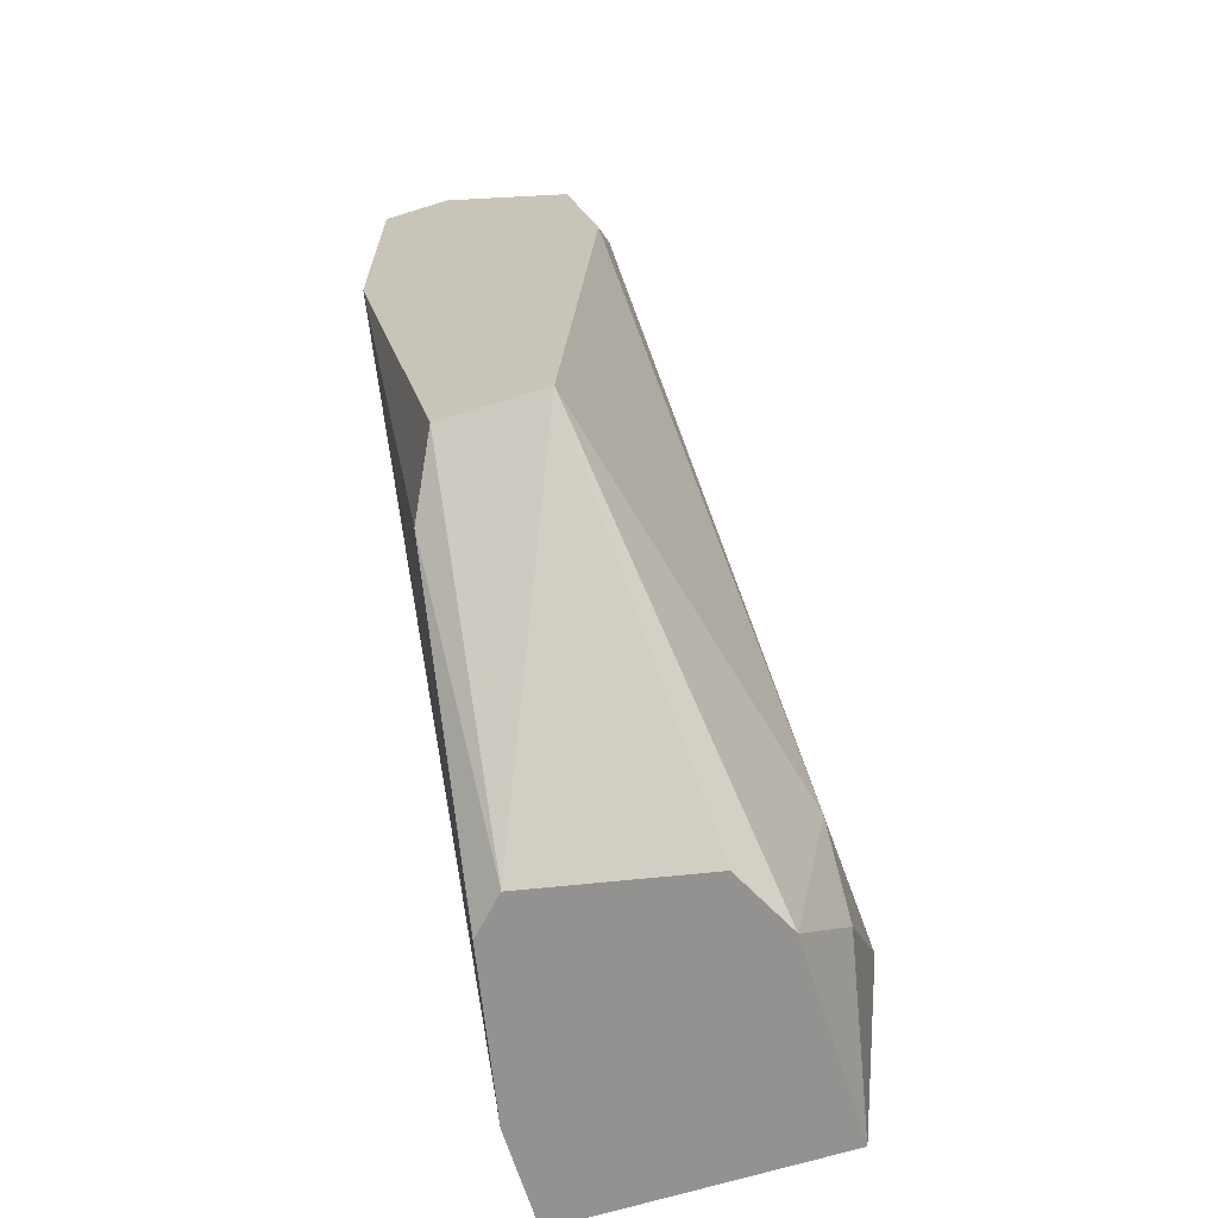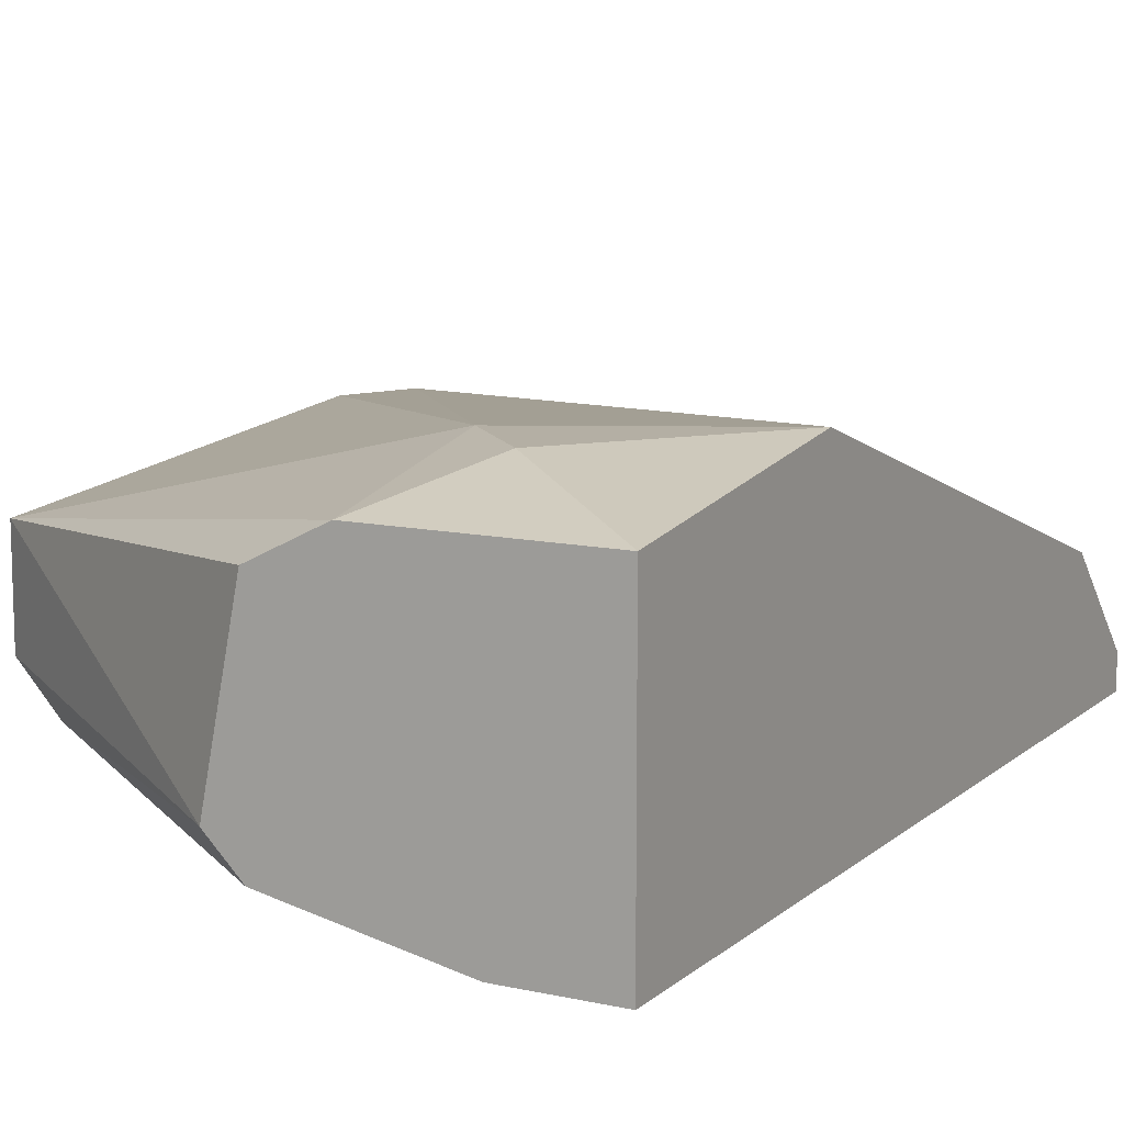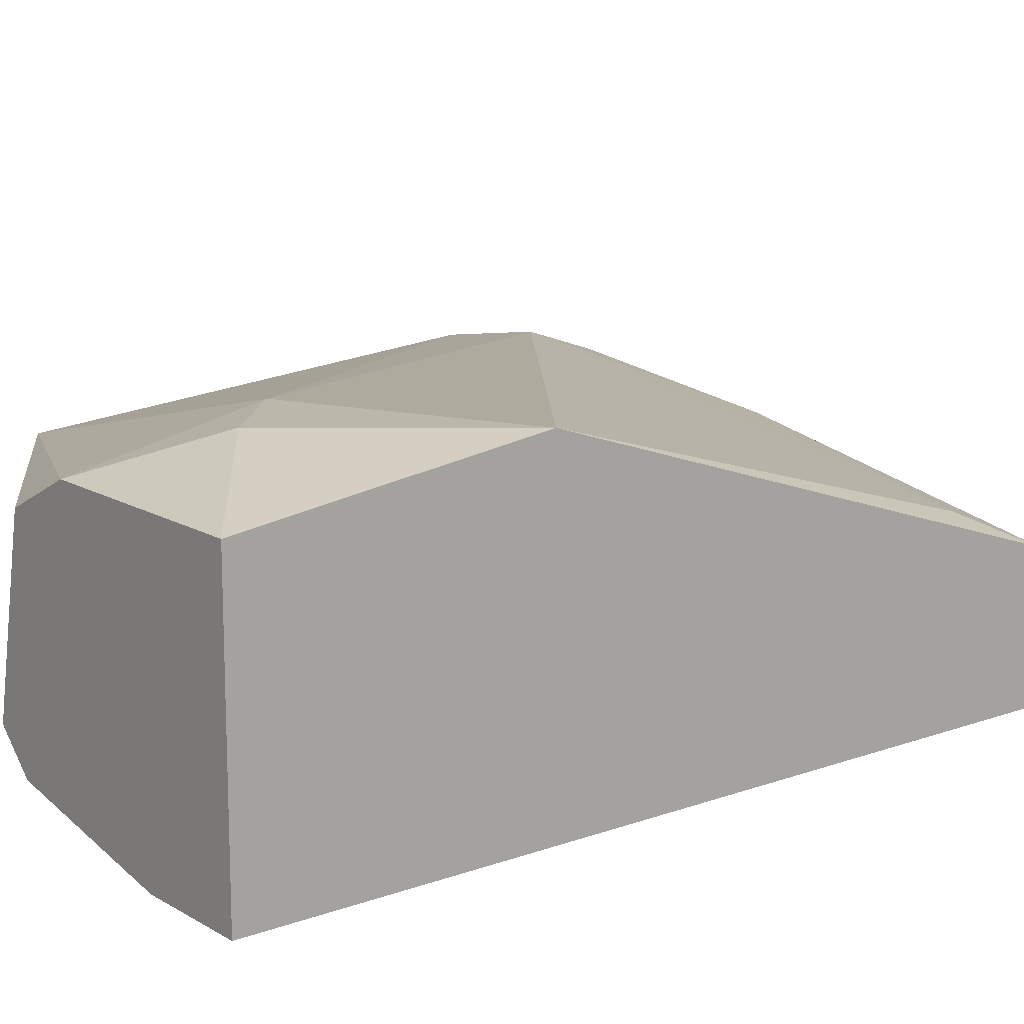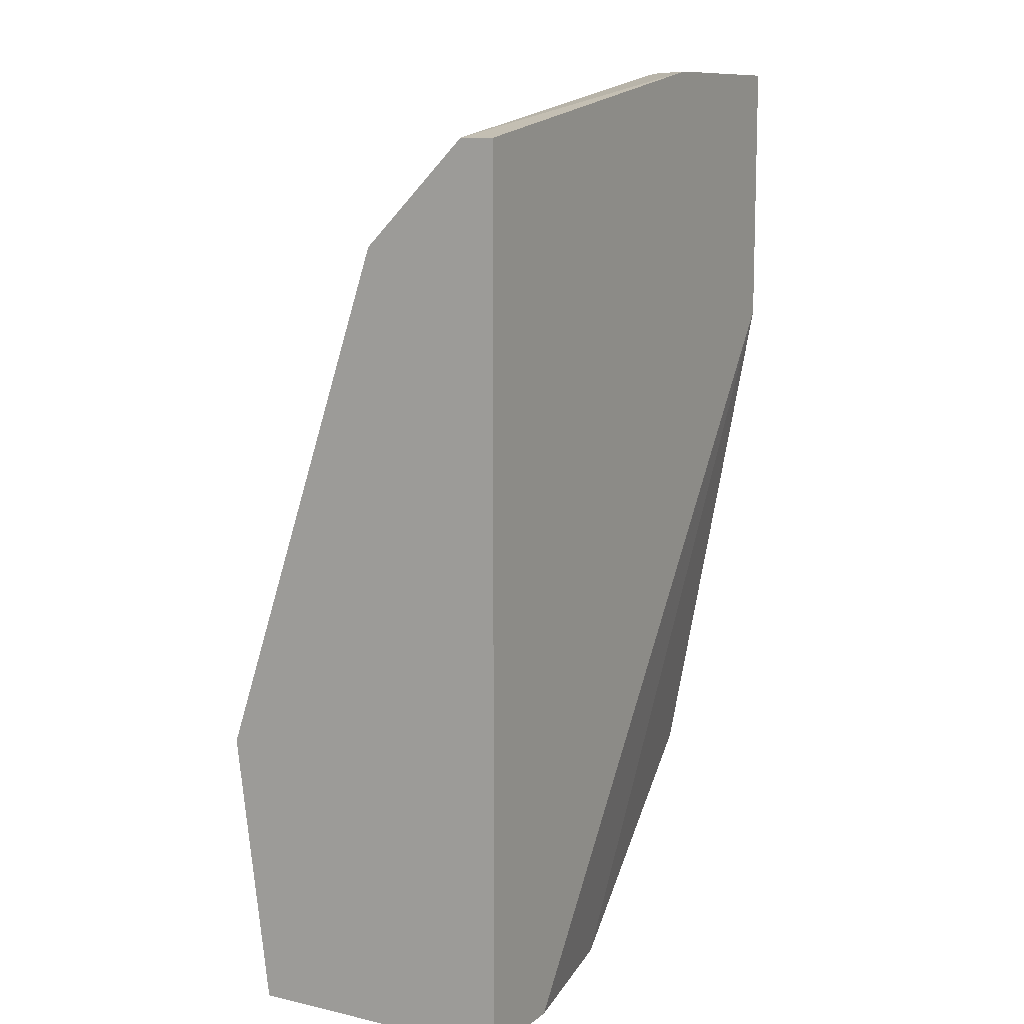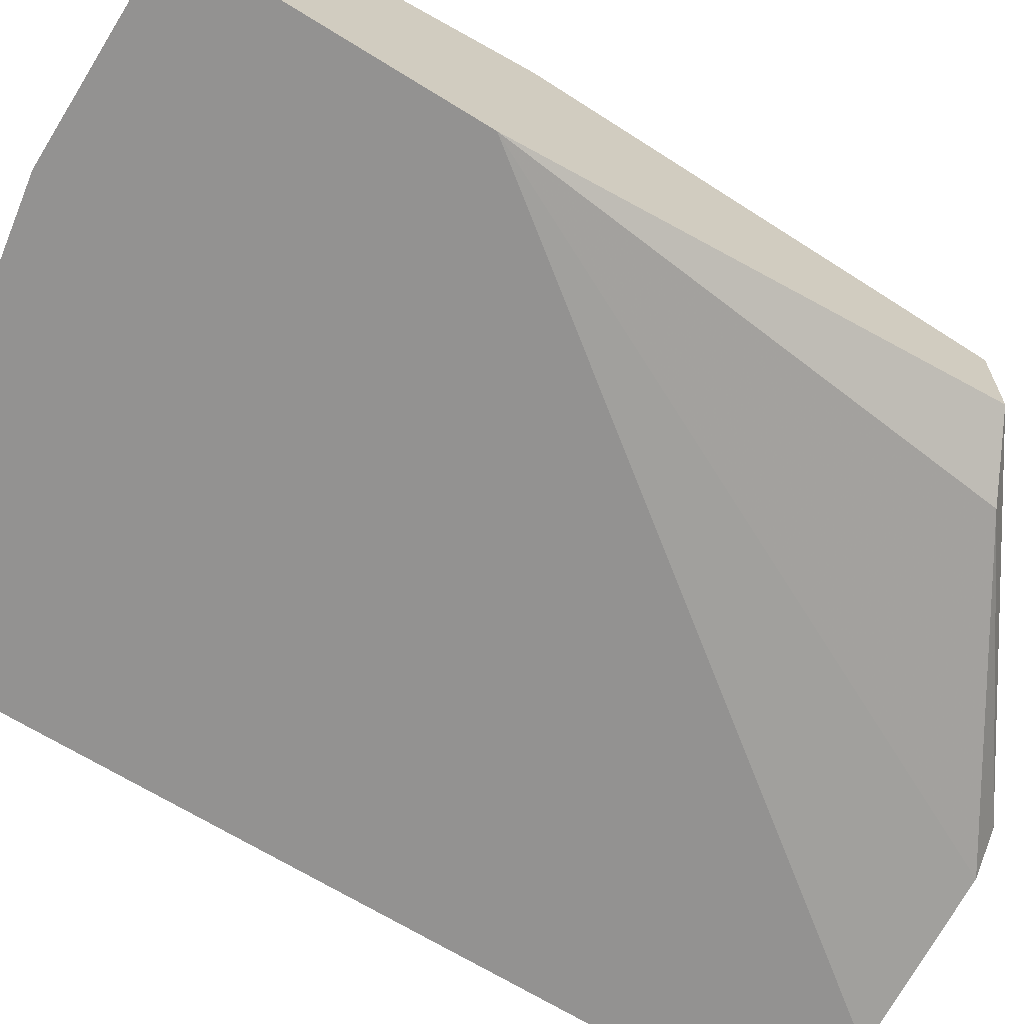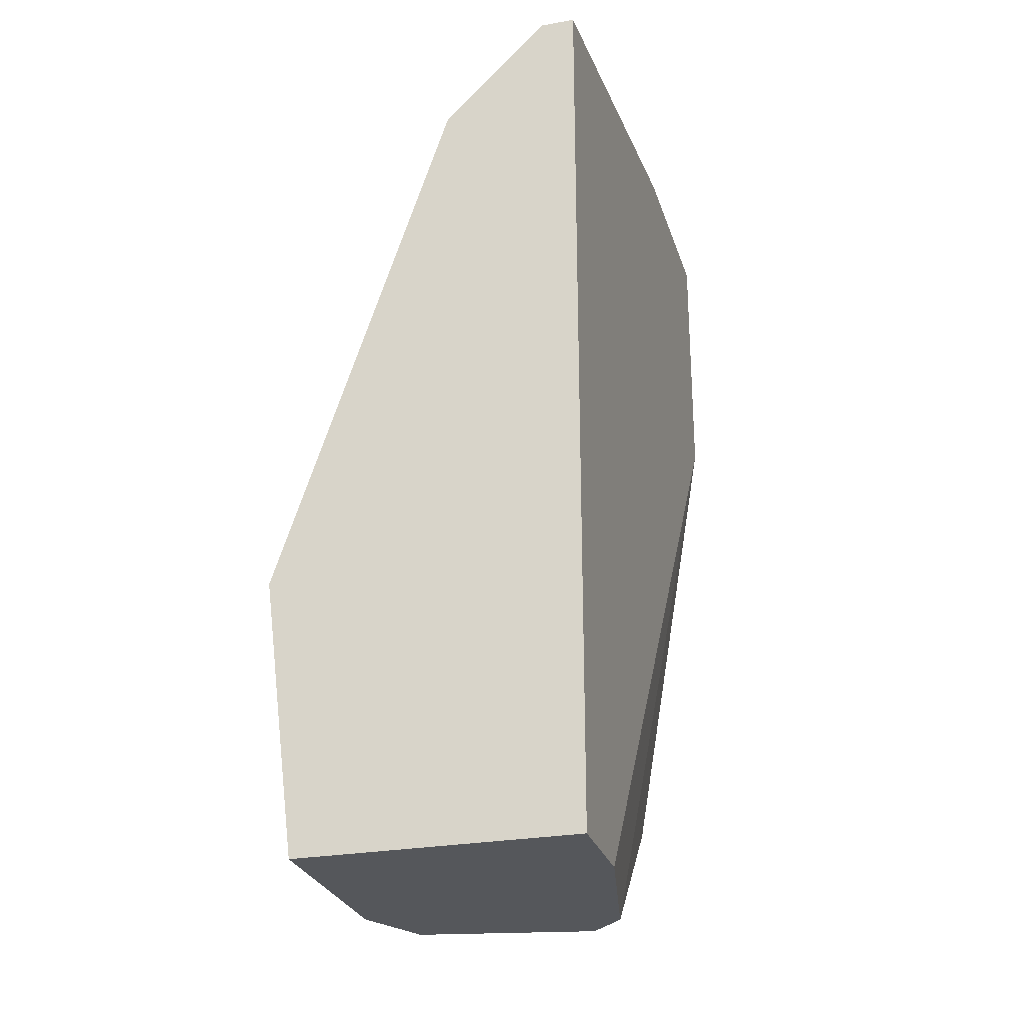
<metadata>
{"format":"obj","ext":"obj","renderer":"f3d","projection":"perspective","resolution":1024,"background":"white","views":[{"elev":-66.5,"azim":107.3,"up":"+Z"},{"elev":11.3,"azim":-151.6,"up":"+Y"},{"elev":14.3,"azim":-128.4,"up":"+Y"},{"elev":10.6,"azim":-60.5,"up":"+Z"},{"elev":-66.5,"azim":58.0,"up":"+Y"},{"elev":-26.7,"azim":-74.2,"up":"+Z"}]}
</metadata>
<code>
v 0.02534 0.05803 -0.01341
v 0.02534 0.05099 -0.01341
v 0.03474 0.05216 -0.007528
v 0.023 0.06038 -0.007528
v 0.023 0.05921 -0.01341
v 0.01947 0.04981 -0.01341
v 0.03591 0.05803 0.01127
v 0.03239 0.05216 0.01949
v 0.01594 0.06038 -0.004005
v 0.01594 0.05921 -0.01341
v 0.01594 0.05099 0.01714
v 0.01594 0.04981 0.01714
v 0.01594 0.04981 -0.01341
v 0.01594 0.05451 0.01362
v 0.02652 0.05216 -0.01341
v 0.02065 0.06038 -0.009879
v 0.01712 0.05568 0.01127
v 0.03709 0.05216 0.01949
v 0.03709 0.05803 0.008914
v 0.03709 0.05686 -0.006353
v 0.03709 0.05686 0.01479
v 0.03709 0.04981 0.01949
v 0.03709 0.04981 0.01009
v 0.03709 0.05334 -0.006353
v 0.03004 0.04981 0.01949
v 0.03004 0.05568 0.01596
f 11 12 25
f 12 6 23
f 20 18 23
f 9 12 14
f 6 12 13
f 12 9 13
f 6 13 1
f 9 16 10
f 13 9 10
f 1 13 10
f 18 8 22
f 12 23 22
f 23 18 22
f 8 18 21
f 18 20 21
f 1 20 15
f 6 1 15
f 16 9 4
f 9 7 4
f 20 23 24
f 23 3 24
f 3 15 24
f 15 20 24
f 21 20 19
f 7 21 19
f 20 4 19
f 4 7 19
f 8 21 26
f 21 7 26
f 14 12 11
f 26 14 11
f 8 26 11
f 7 9 17
f 9 14 17
f 26 7 17
f 14 26 17
f 20 1 5
f 10 16 5
f 1 10 5
f 16 4 5
f 4 20 5
f 23 6 2
f 3 23 2
f 6 15 2
f 15 3 2
f 22 8 25
f 12 22 25
f 8 11 25

</code>
